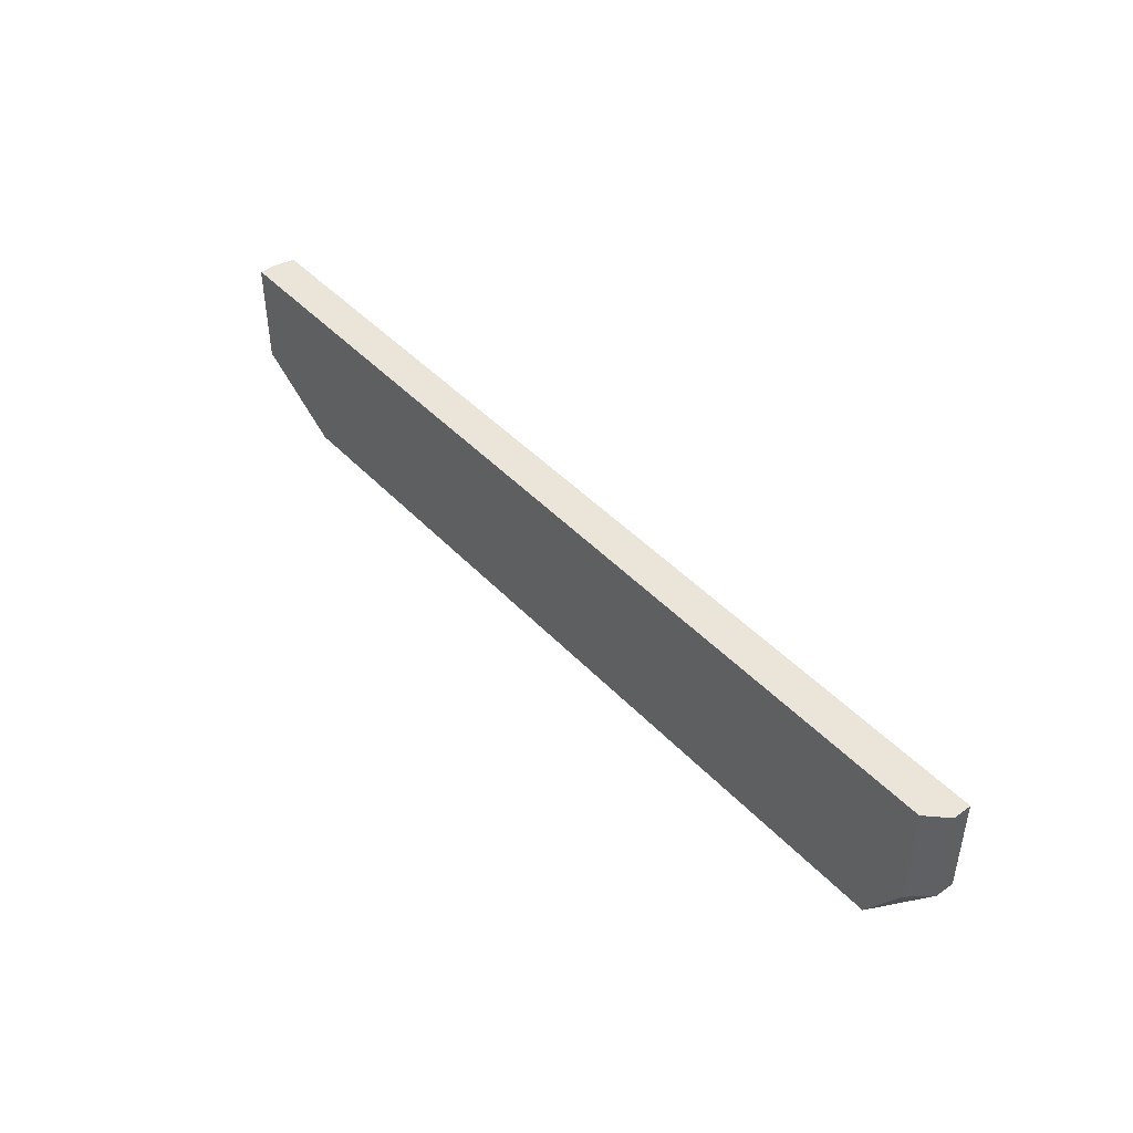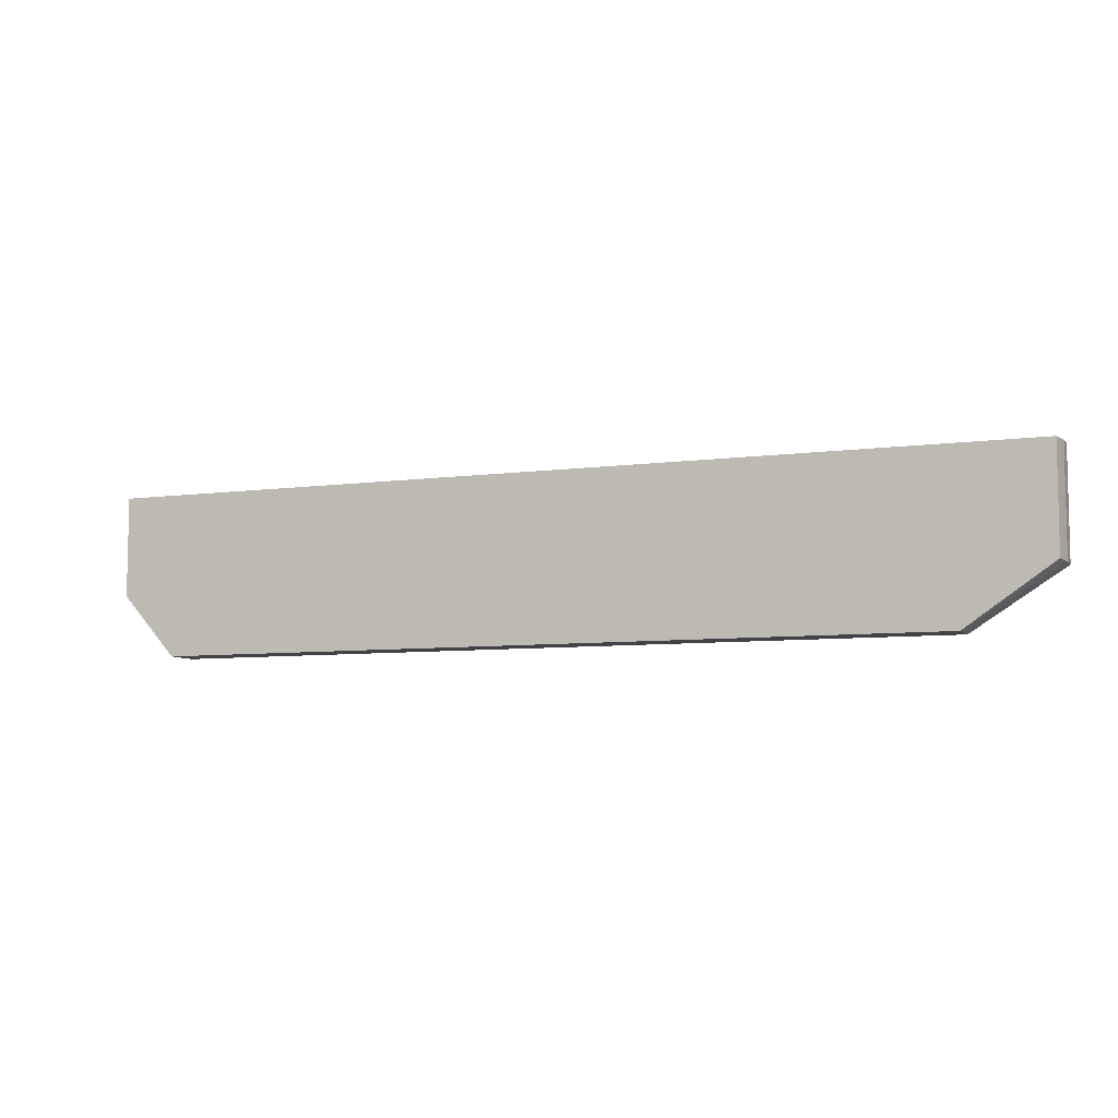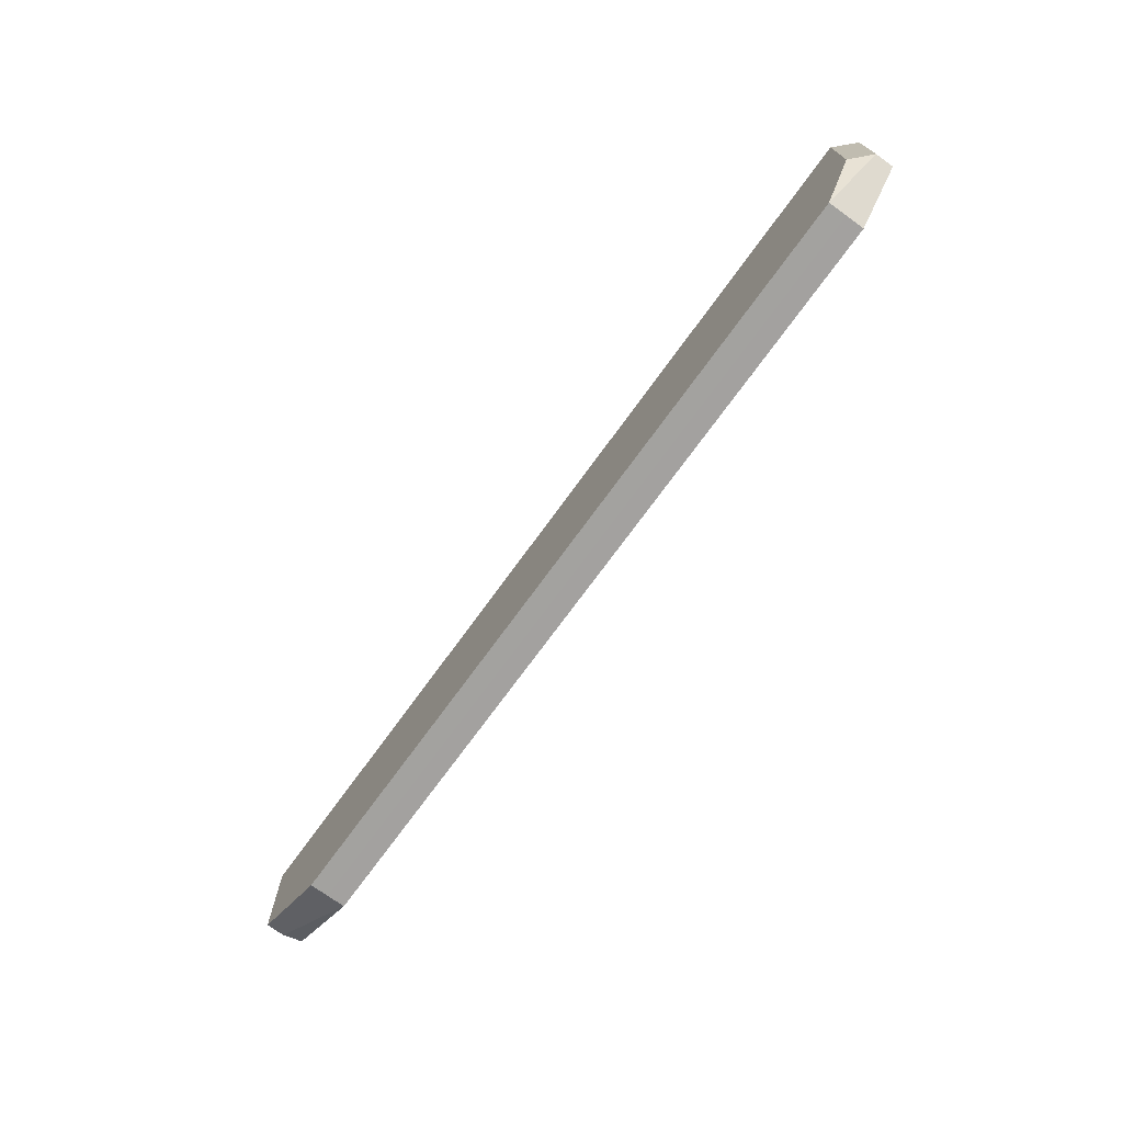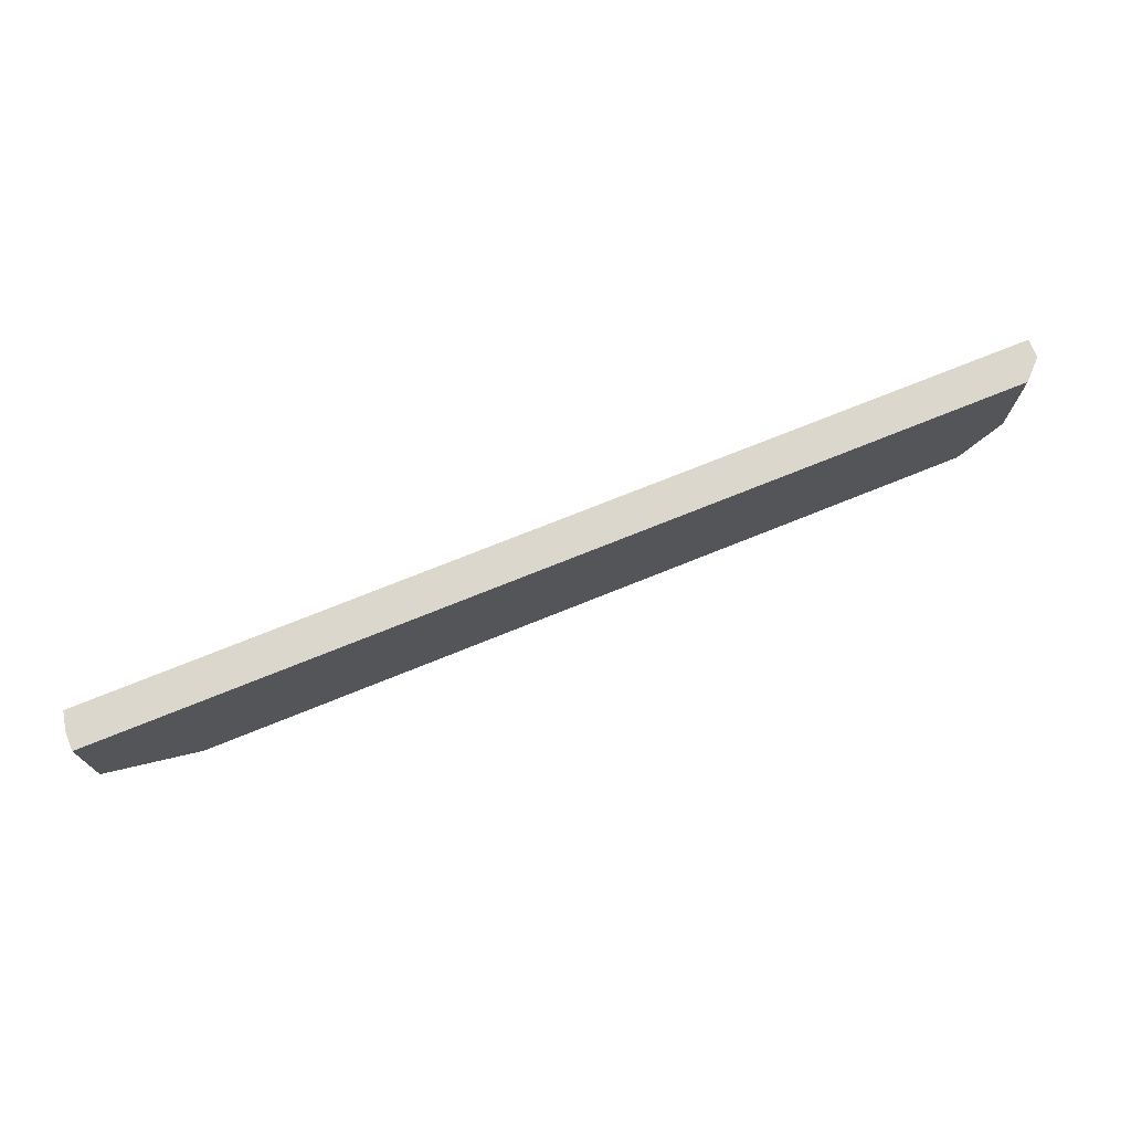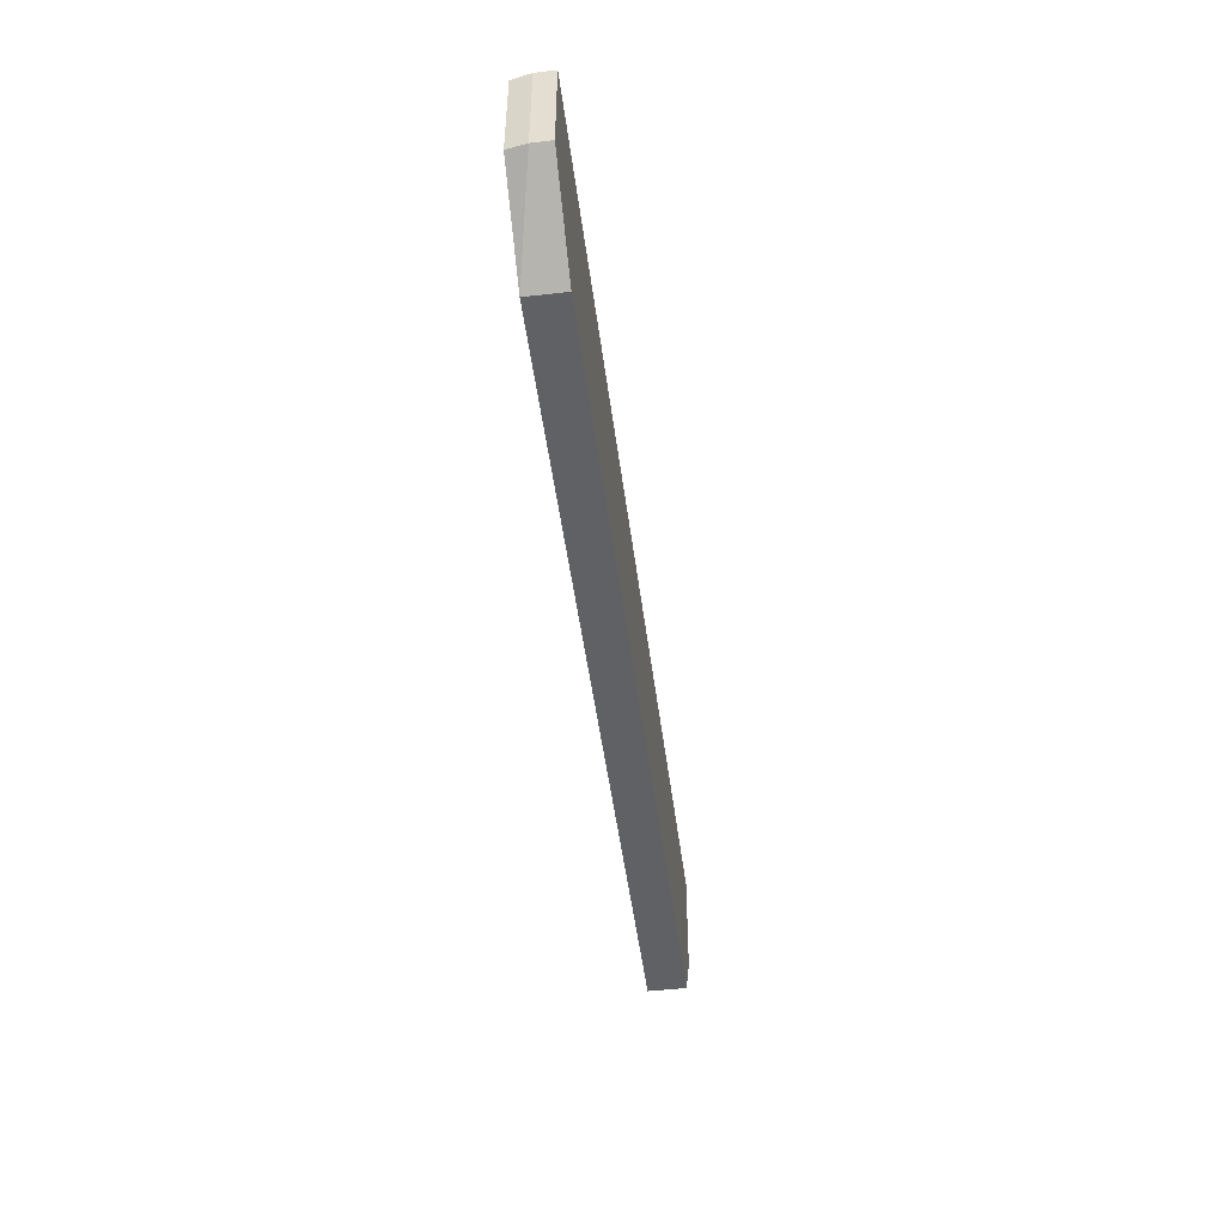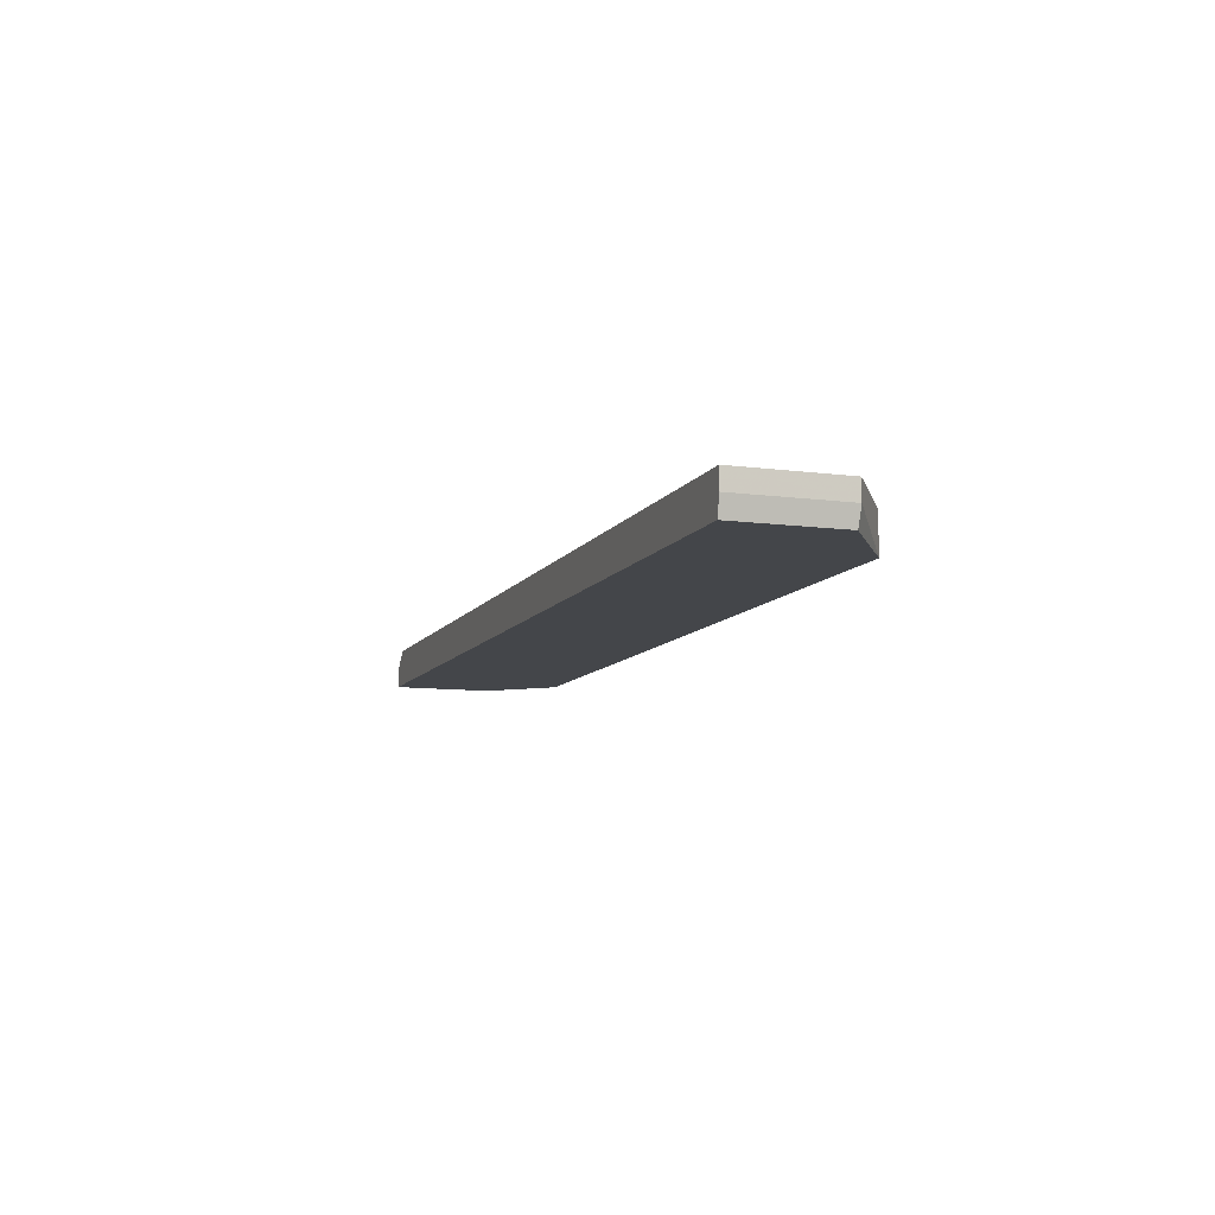
<metadata>
{"format":"obj","ext":"obj","renderer":"f3d","projection":"perspective","resolution":1024,"background":"white","views":[{"elev":44.7,"azim":-129.8,"up":"+Z"},{"elev":-7.2,"azim":21.6,"up":"+Z"},{"elev":-72.4,"azim":-125.9,"up":"+Z"},{"elev":73.2,"azim":158.0,"up":"+Z"},{"elev":-48.8,"azim":97.3,"up":"+Z"},{"elev":-9.6,"azim":70.9,"up":"+Y"}]}
</metadata>
<code>
v 270.9 47.9 -135.5
v 269.2 47.32 -133.6
v 270.9 48.47 -135.5
v 295.1 47.9 -135.5
v 270.9 47.32 -135.5
v 269.2 47.9 -133.6
v 269.2 47.32 -130.5
v 295.1 48.47 -135.5
v 269.8 48.47 -133.7
v 297.8 47.9 -133.8
v 295.1 47.32 -135.5
v 269.2 47.9 -130.5
v 297.7 47.32 -130.5
v 297.8 48.47 -133.8
v 269.8 48.47 -130.5
v 297.8 47.9 -130.5
v 297.7 47.32 -133.7
v 297.8 48.47 -130.5
f 1 2 6
f 1 6 3
f 1 3 8
f 1 8 4
f 1 4 11
f 1 11 5
f 1 5 2
f 2 5 11
f 2 11 17
f 2 17 13
f 2 13 7
f 2 7 12
f 2 12 6
f 3 6 9
f 3 9 15
f 3 15 18
f 3 18 14
f 3 14 8
f 4 8 14
f 4 14 10
f 4 10 11
f 6 12 15
f 6 15 9
f 7 13 16
f 7 16 18
f 7 18 15
f 7 15 12
f 10 14 18
f 10 18 16
f 10 16 13
f 10 13 17
f 10 17 11

</code>
